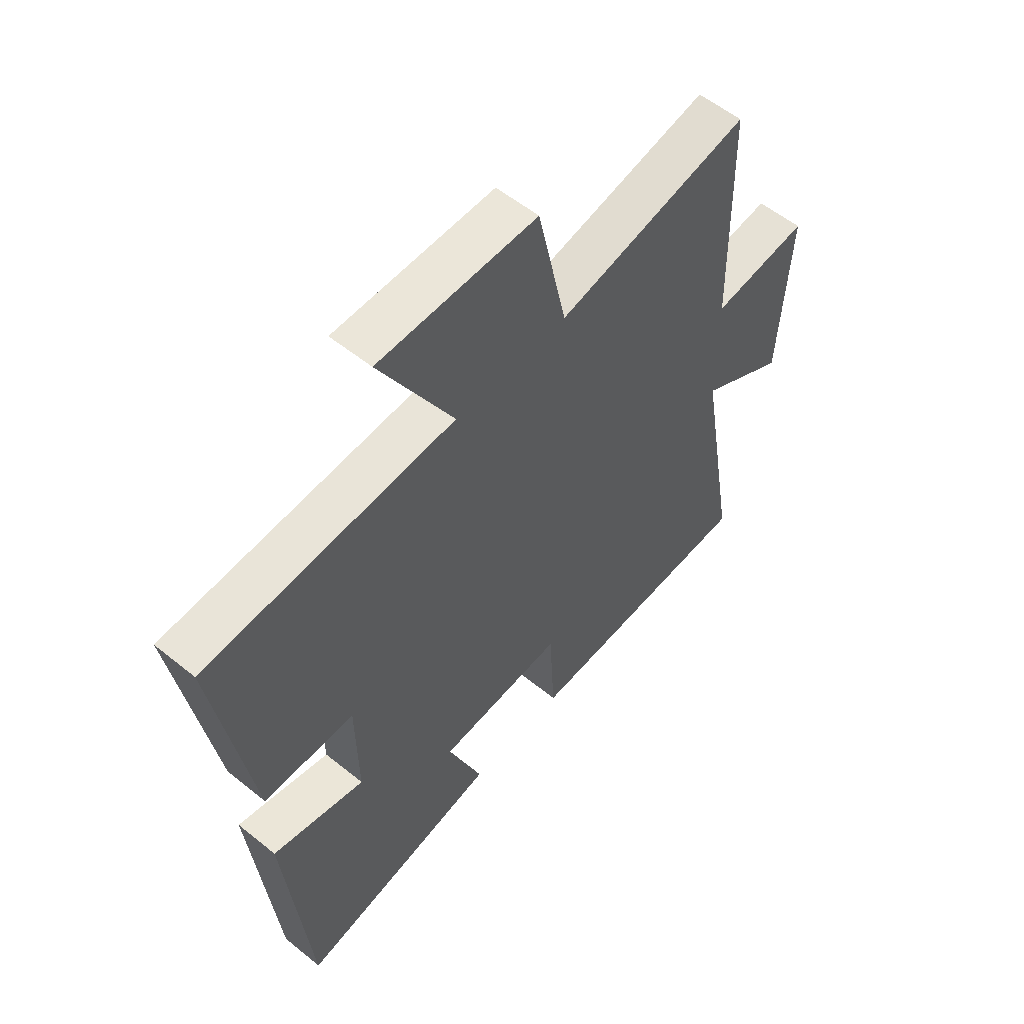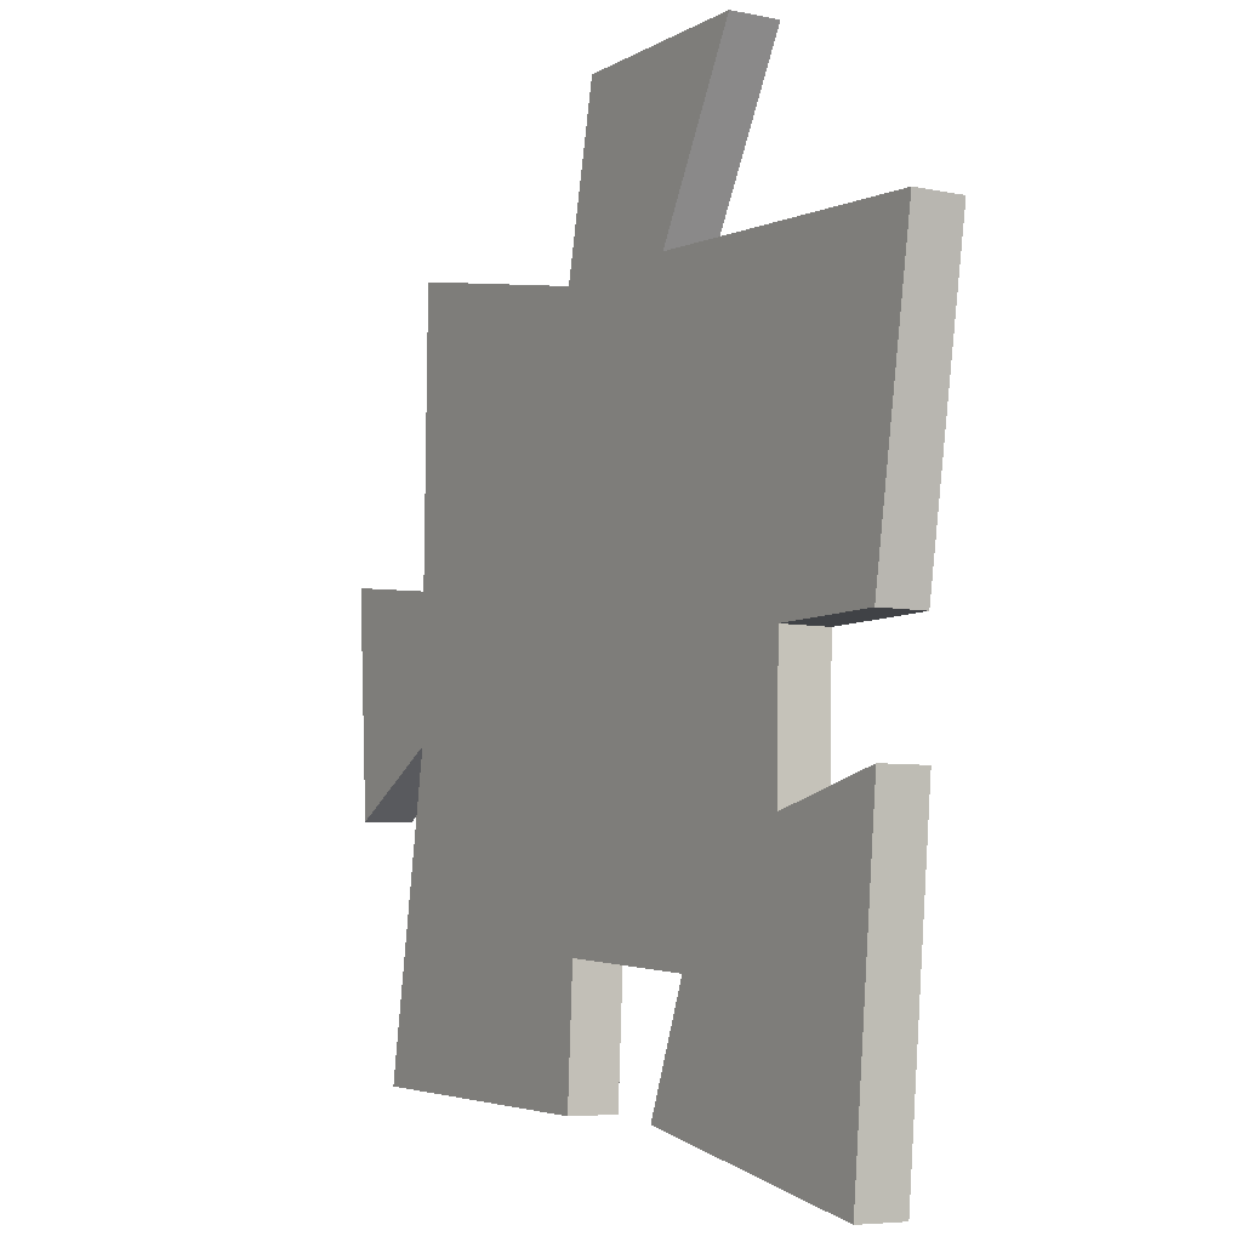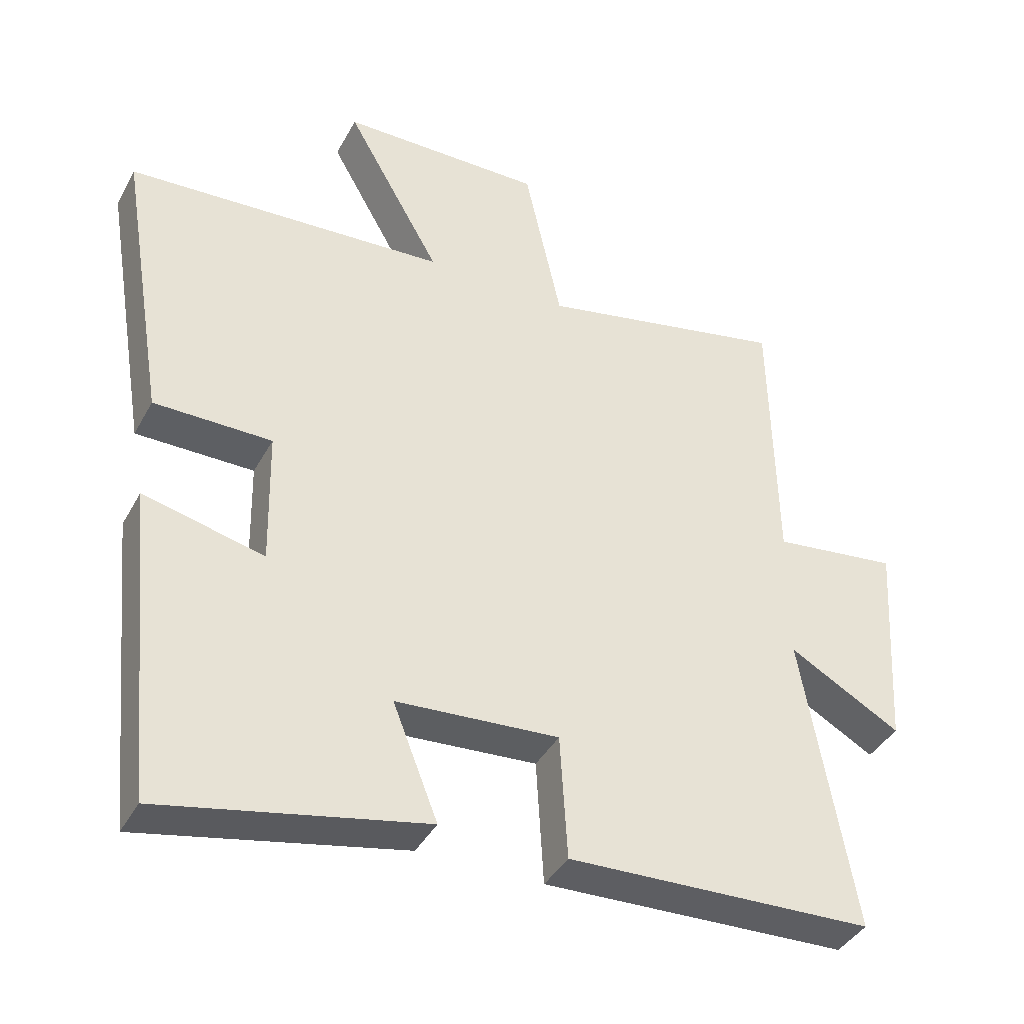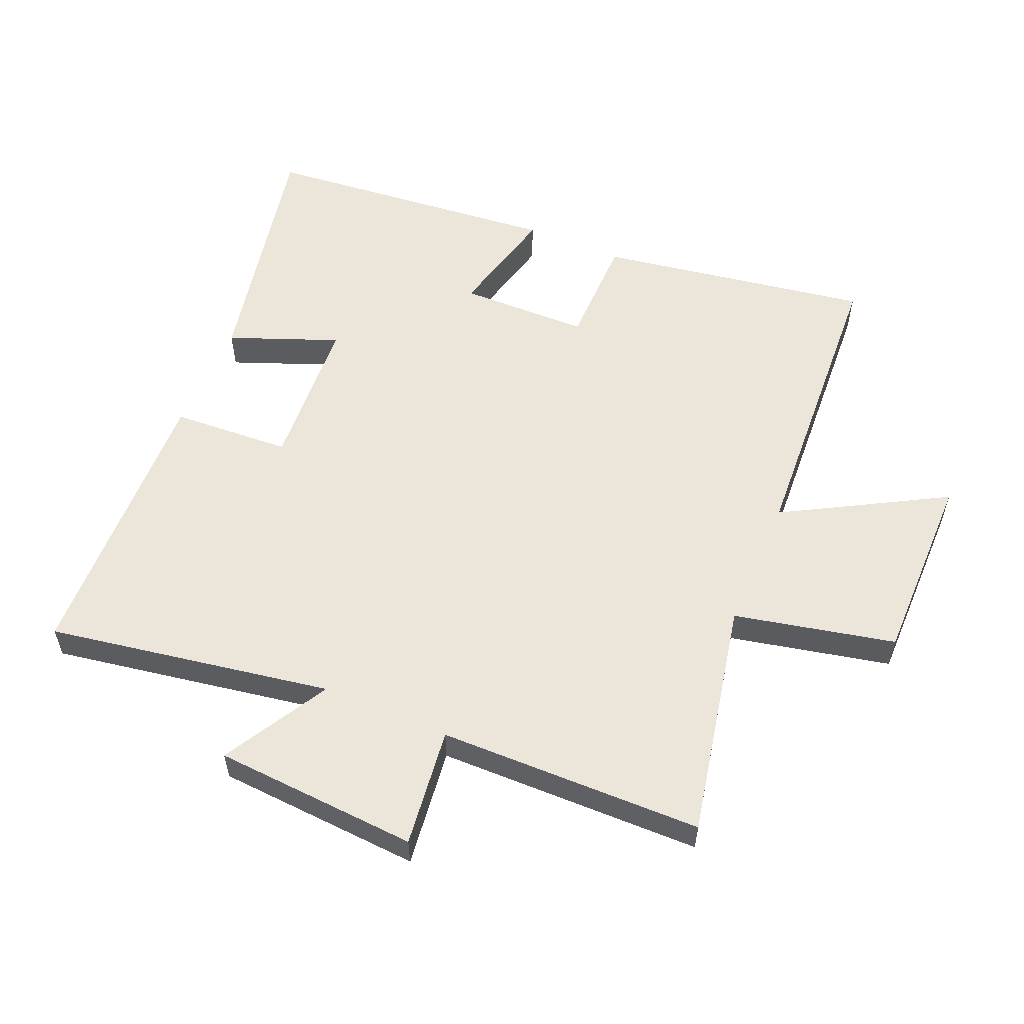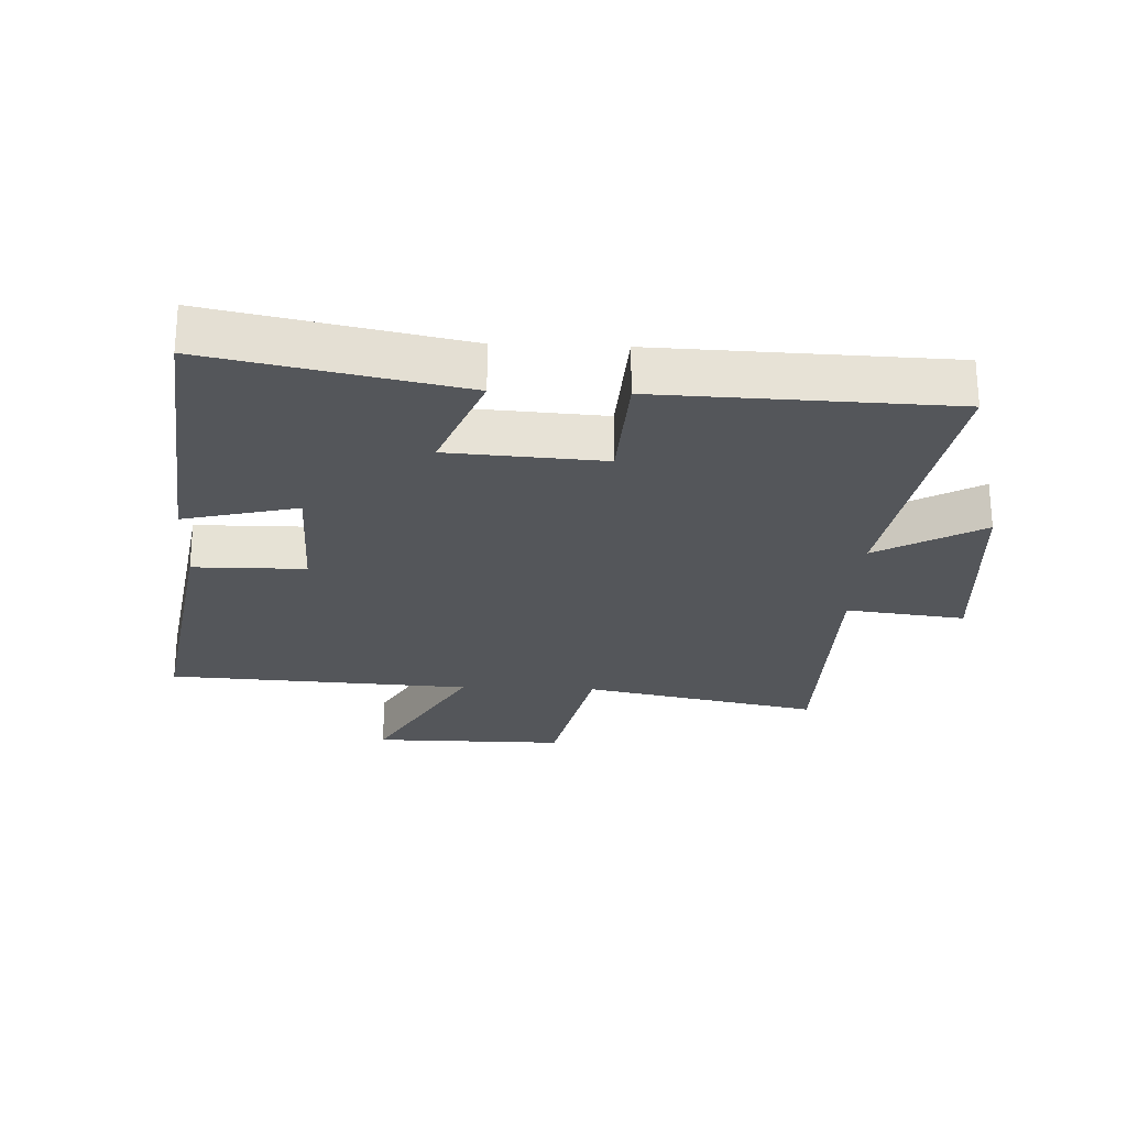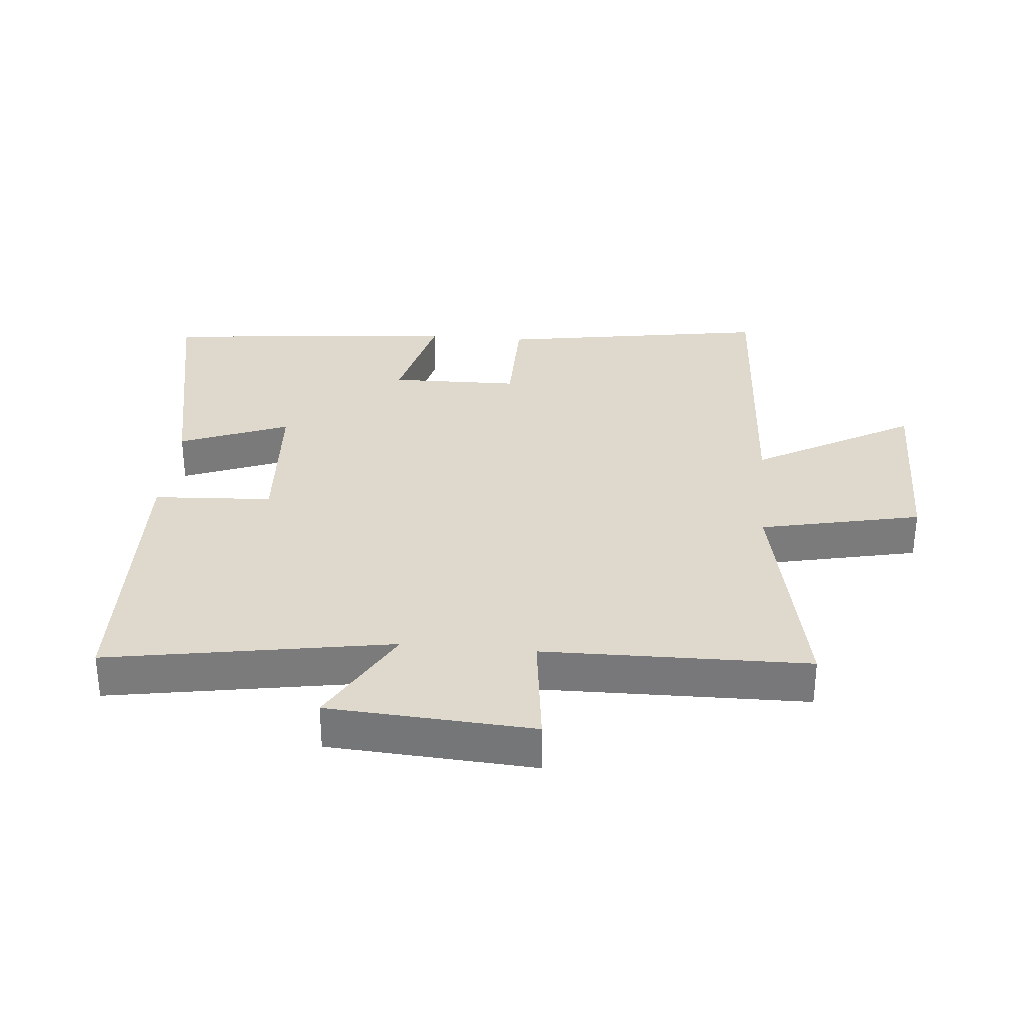
<metadata>
{"format":"obj","ext":"obj","renderer":"f3d","projection":"perspective","resolution":1024,"background":"white","views":[{"elev":55.9,"azim":130.4,"up":"+Z"},{"elev":-6.1,"azim":58.7,"up":"+Z"},{"elev":-39.8,"azim":153.9,"up":"+Z"},{"elev":56.2,"azim":-66.8,"up":"+Y"},{"elev":-25.4,"azim":177.7,"up":"+Y"},{"elev":31.9,"azim":-84.7,"up":"+Y"}]}
</metadata>
<code>
v 0.454 0.07 -0.58
v 0.064 0.07 -0.5
v 0.131 0.07 -0.33
v -0.111 0.07 -0.314
v -0.122 0.07 -0.5
v -0.576 0.07 -0.484
v -0.5 0.07 -0.041
v -0.666 0.07 -0.134
v -0.686 0.07 0.186
v -0.5 0.07 0.163
v -0.493 0.07 0.576
v -0.123 0.07 0.5
v -0.068 0.07 0.751
v 0.234 0.07 0.749
v 0.093 0.07 0.5
v 0.57 0.07 0.472
v 0.5 0.07 0.047
v 0.325 0.07 0.046
v 0.321 0.07 -0.156
v 0.5 0.07 -0.113
v 0.454 0 -0.58
v 0.064 0 -0.5
v 0.131 0 -0.33
v -0.111 0 -0.314
v -0.122 0 -0.5
v -0.576 0 -0.484
v -0.5 0 -0.041
v -0.666 0 -0.134
v -0.686 0 0.186
v -0.5 0 0.163
v -0.493 0 0.576
v -0.123 0 0.5
v -0.068 0 0.751
v 0.234 0 0.749
v 0.093 0 0.5
v 0.57 0 0.472
v 0.5 0 0.047
v 0.325 0 0.046
v 0.321 0 -0.156
v 0.5 0 -0.113
f 19 20 1 2
f 18 19 2 3
f 15 16 17 18
f 15 18 3 4
f 12 13 14 15
f 12 15 4
f 10 11 12 4
f 7 8 9 10
f 7 10 4 5
f 5 6 7
f 22 21 40 39
f 23 22 39 38
f 38 37 36 35
f 24 23 38 35
f 35 34 33 32
f 24 35 32
f 24 32 31 30
f 30 29 28 27
f 25 24 30 27
f 27 26 25
f 1 21 22 2
f 2 22 23 3
f 3 23 24 4
f 4 24 25 5
f 5 25 26 6
f 6 26 27 7
f 7 27 28 8
f 8 28 29 9
f 9 29 30 10
f 10 30 31 11
f 11 31 32 12
f 12 32 33 13
f 13 33 34 14
f 14 34 35 15
f 15 35 36 16
f 16 36 37 17
f 17 37 38 18
f 18 38 39 19
f 19 39 40 20
f 20 40 21 1

</code>
